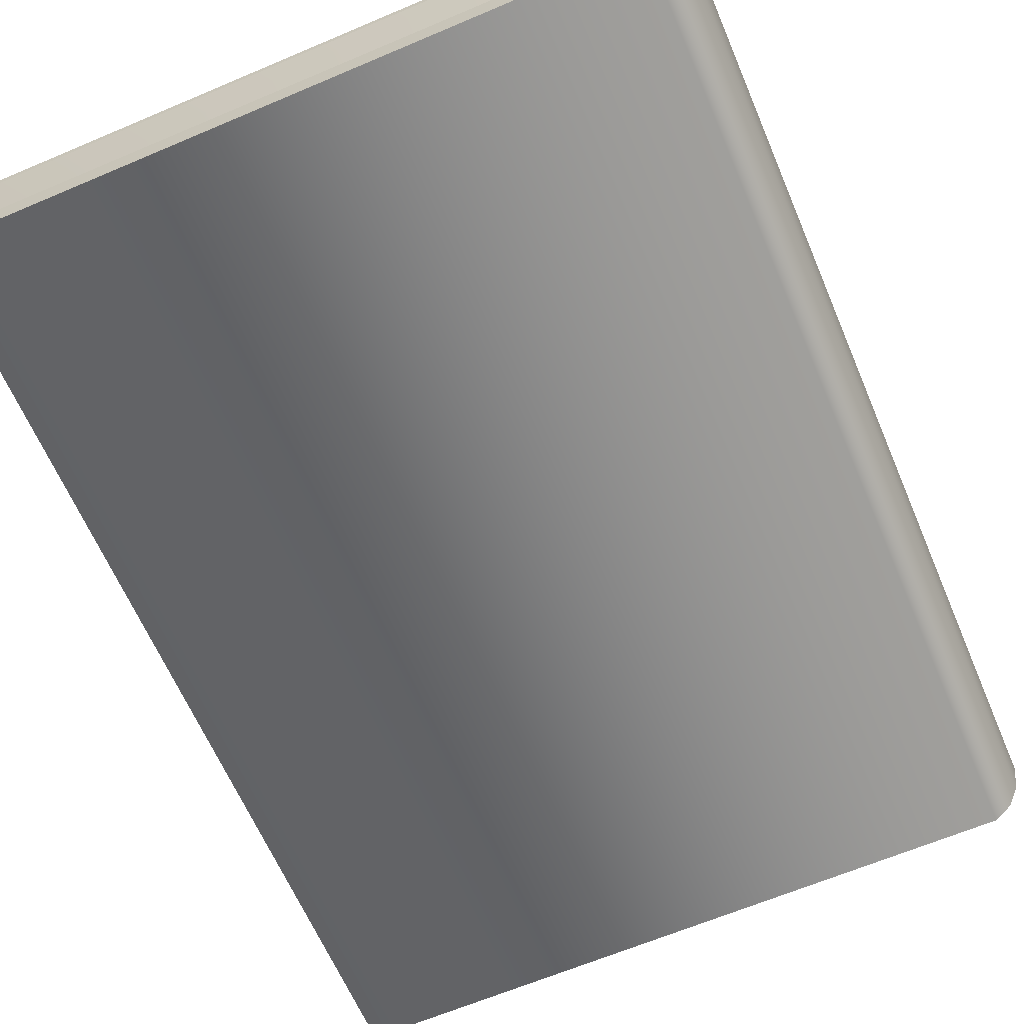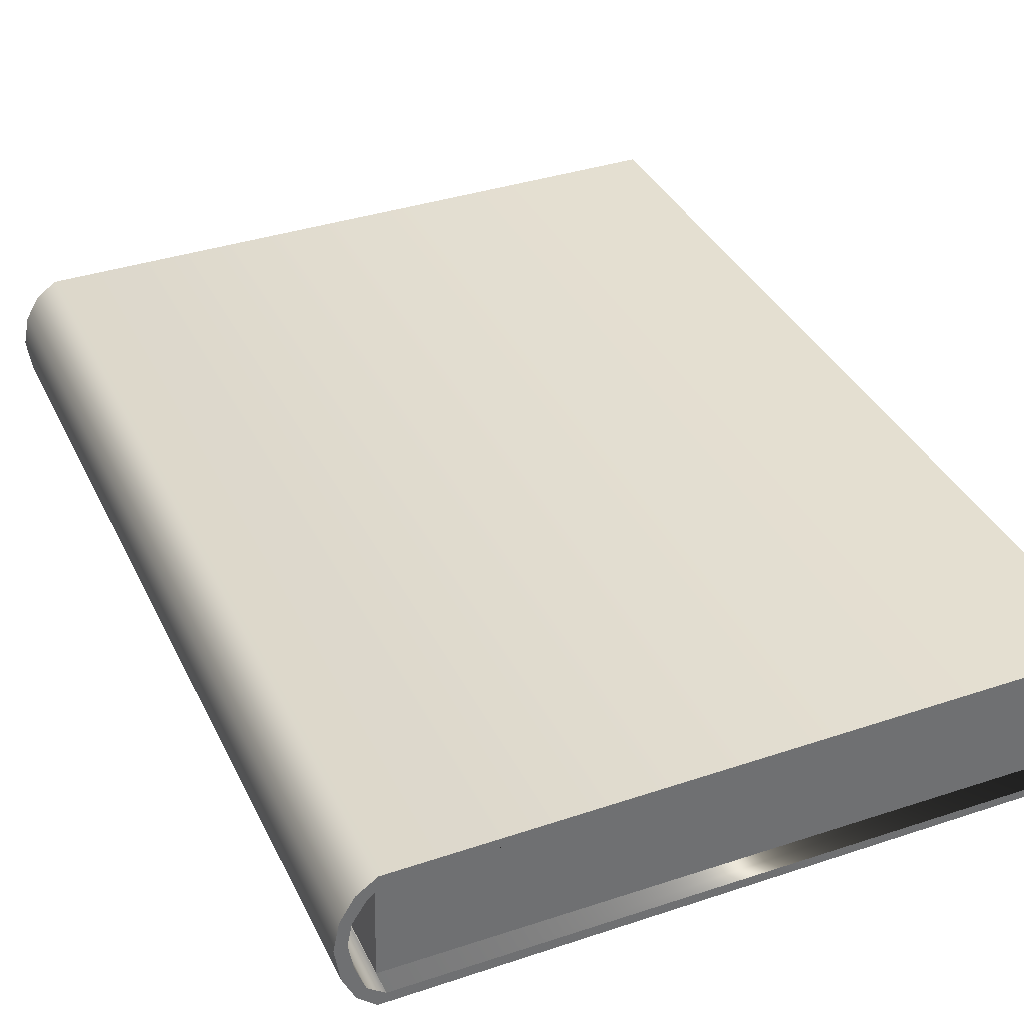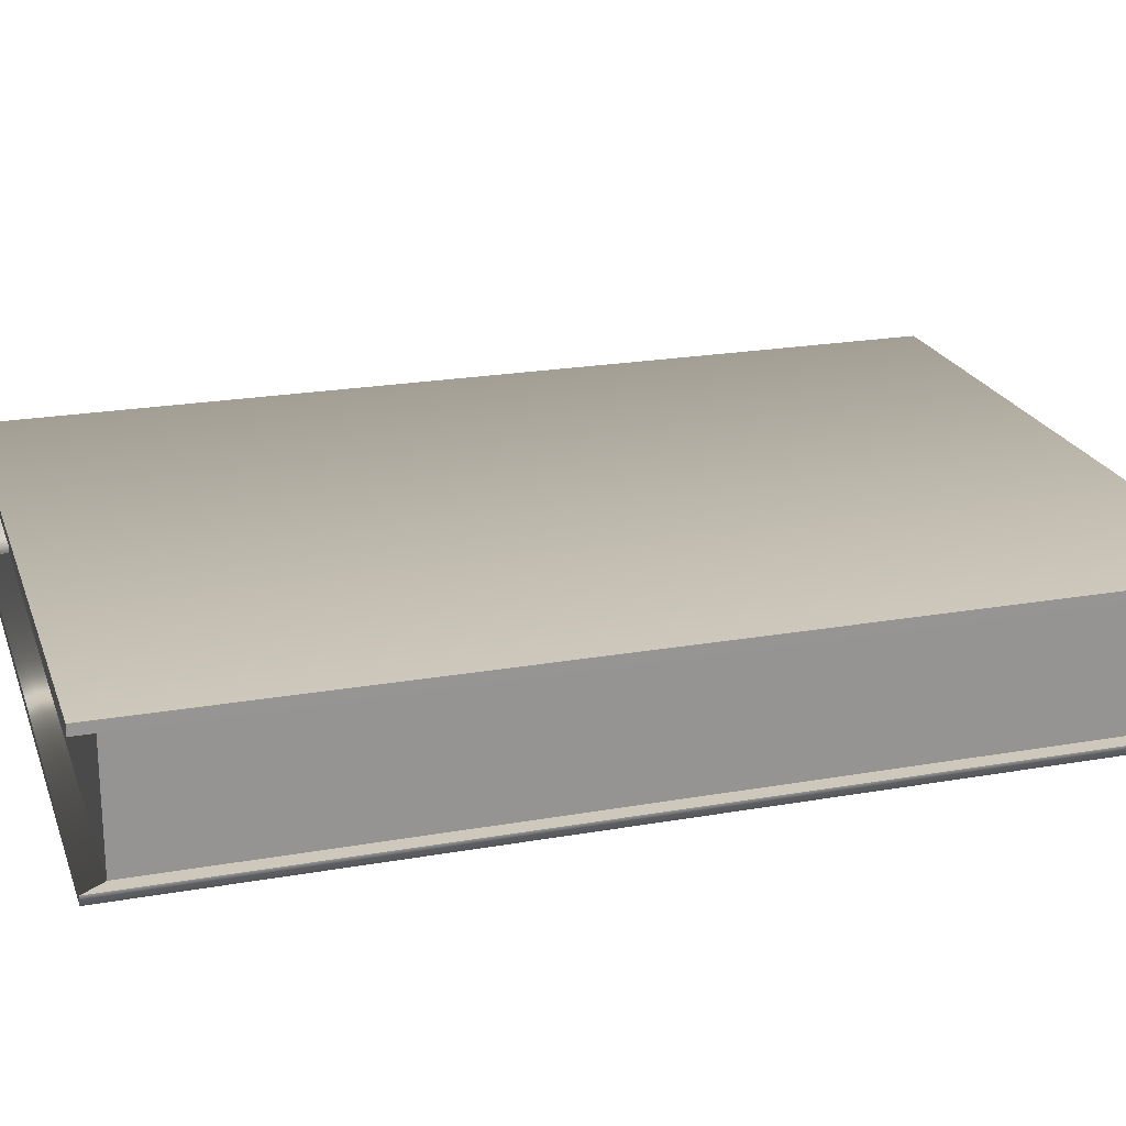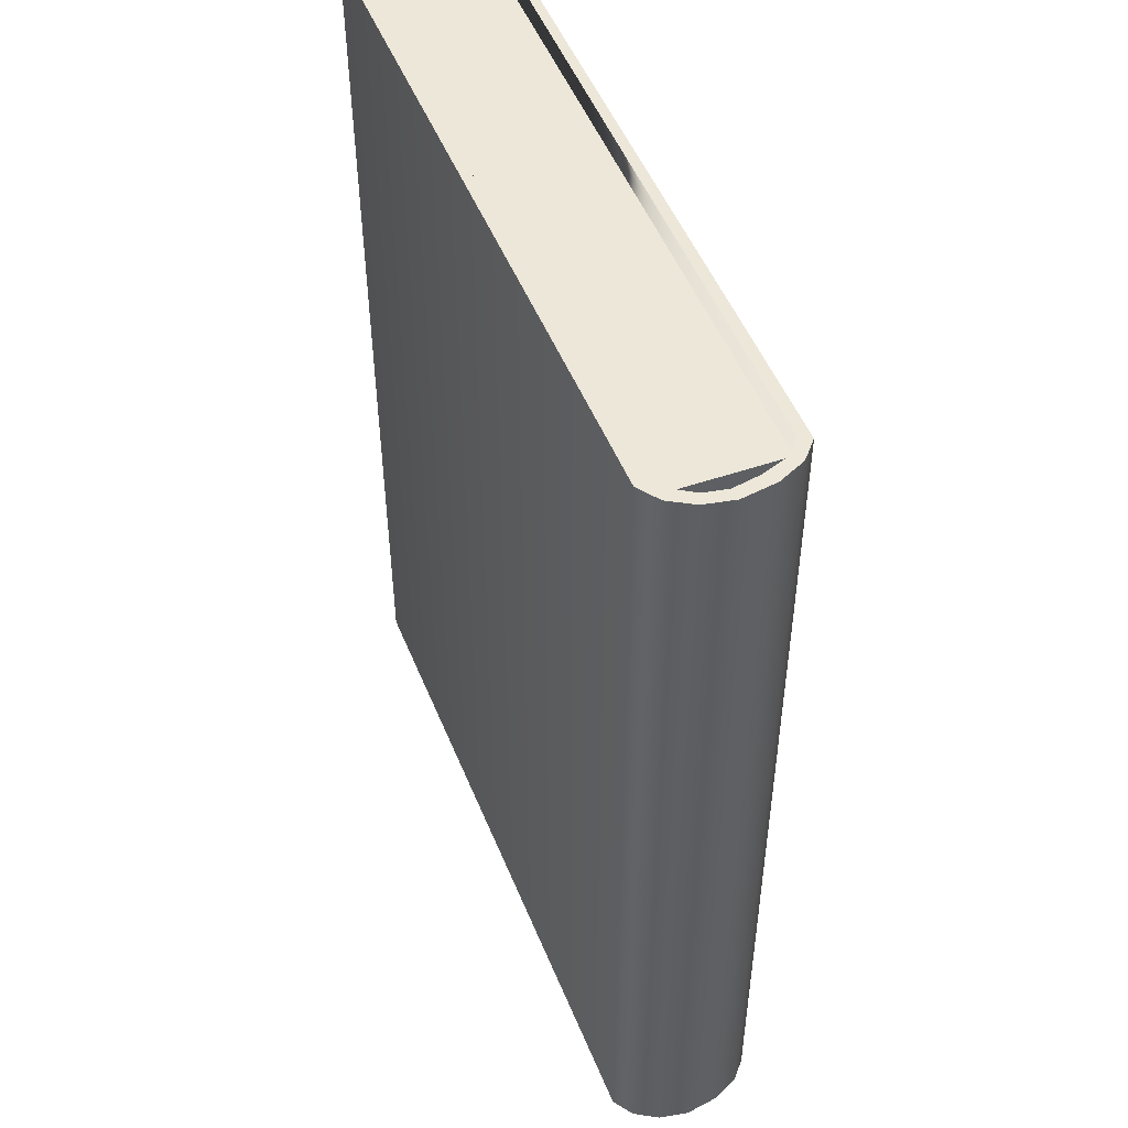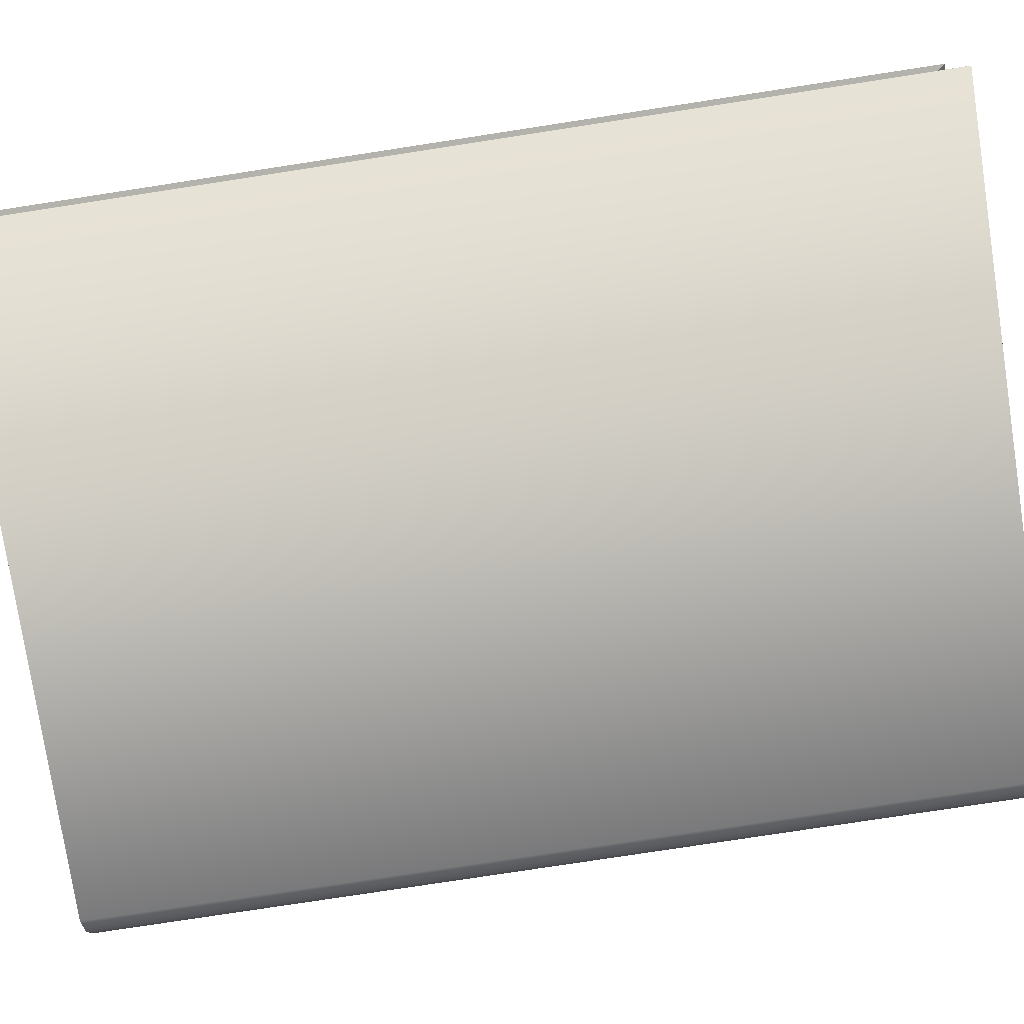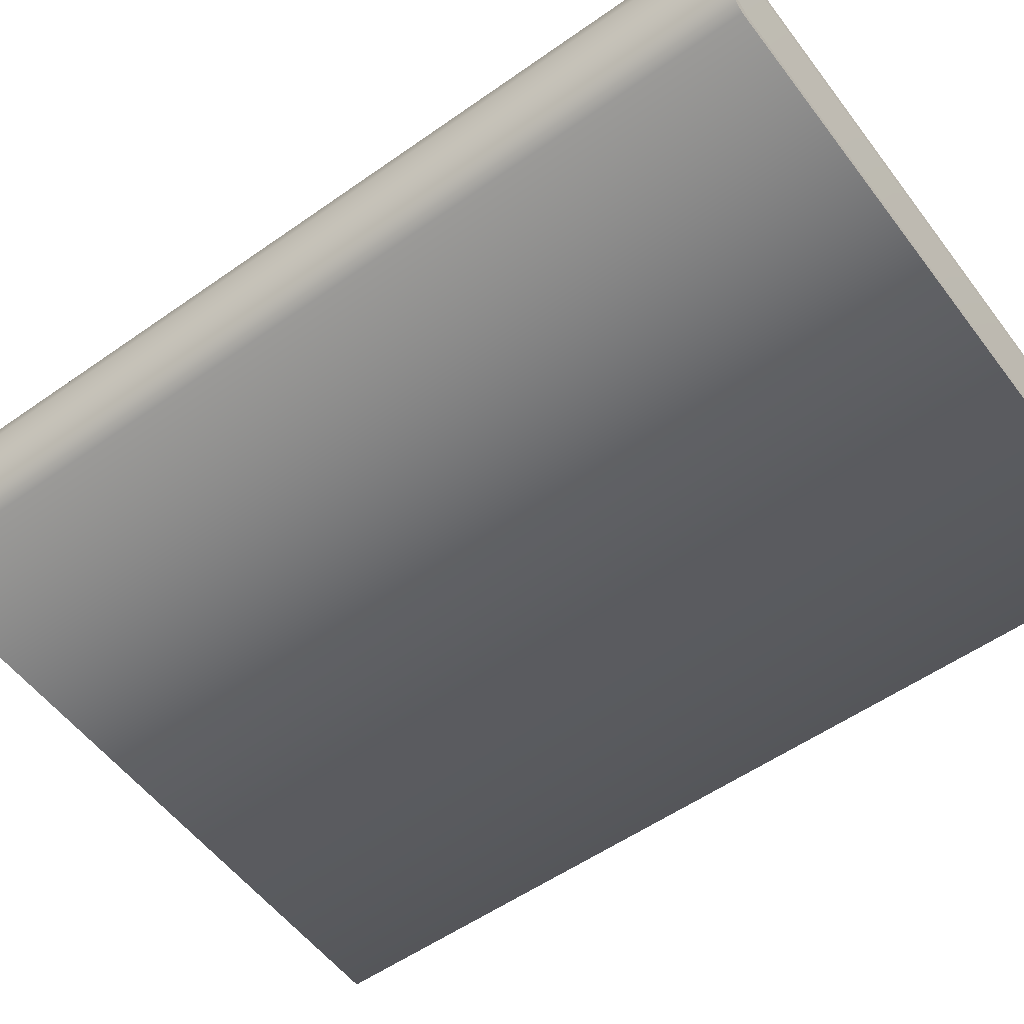
<metadata>
{"format":"obj","ext":"obj","renderer":"f3d","projection":"perspective","resolution":1024,"background":"white","views":[{"elev":-63.9,"azim":-156.9,"up":"+Y"},{"elev":36.7,"azim":-23.6,"up":"+Y"},{"elev":21.9,"azim":72.9,"up":"+Y"},{"elev":50.2,"azim":-111.8,"up":"+Z"},{"elev":-78.7,"azim":98.7,"up":"+Y"},{"elev":-55.2,"azim":-53.4,"up":"+Y"}]}
</metadata>
<code>
v  -0.8229 0.0266 1.343
v  -0.8229 0.0266 -1.252
v  1.041 0.0143 -1.252
v  1.041 0.0143 1.343
v  1.041 0.0375 -1.252
v  1.041 0.0375 1.343
v  -0.8463 0.09 -1.252
v  -0.8463 0.09 1.343
v  -0.8018 0.0559 1.343
v  -0.802 0.0561 1.282
v  -0.802 0.0561 -1.19
v  -0.8018 0.0559 -1.252
v  -0.8718 0.1647 -1.252
v  -0.8718 0.1647 1.343
v  -0.8838 0.2368 -1.252
v  -0.8838 0.2368 1.343
v  -0.8712 0.2987 -1.252
v  -0.8712 0.2987 1.343
v  -0.8341 0.3566 -1.252
v  -0.8341 0.3566 1.343
v  -0.7953 0.3889 -1.252
v  -0.795 0.3887 -1.19
v  1.041 0.3832 1.343
v  1.041 0.3832 -1.252
v  1.041 0.4116 -1.252
v  1.041 0.4116 1.343
v  -0.8072 0.4137 -1.252
v  -0.8072 0.4137 1.343
v  -0.8616 0.3754 -1.252
v  -0.8616 0.3754 1.343
v  -0.8995 0.3125 -1.252
v  -0.8995 0.3125 1.343
v  -0.9157 0.2336 -1.252
v  -0.9157 0.2336 1.343
v  -0.9027 0.1412 -1.252
v  -0.9027 0.1412 1.343
v  -0.8703 0.0694 -1.252
v  -0.8703 0.0694 1.343
v  -0.7953 0.3889 1.343
v  0.9993 0.3825 1.282
v  -0.795 0.3888 1.282
v  0.9993 0.3825 -1.19
v  0.9962 0.0378 1.282
v  0.9962 0.0378 -1.19
g Mesh_Book_2
f 1 2 3
f 3 4 1
f 5 6 4
f 4 3 5
f 7 8 9
f 7 9 10
f 7 10 11
f 7 11 12
f 8 7 13
f 13 14 8
f 14 13 15
f 15 16 14
f 16 15 17
f 17 18 16
f 19 20 18
f 18 17 19
f 21 22 19
f 23 24 25
f 25 26 23
f 26 25 27
f 27 28 26
f 28 27 29
f 29 30 28
f 30 29 31
f 31 32 30
f 32 31 33
f 33 34 32
f 34 33 35
f 35 36 34
f 36 35 37
f 37 38 36
f 38 37 2
f 2 1 38
f 4 6 9
f 39 23 26
f 39 26 28
f 20 39 28
f 20 28 30
f 20 30 32
f 18 20 32
f 18 32 34
f 16 18 34
f 16 34 36
f 14 16 36
f 14 36 38
f 8 14 38
f 8 38 1
f 9 8 1
f 4 9 1
f 25 24 21
f 27 25 21
f 27 21 19
f 29 27 19
f 31 29 19
f 31 19 17
f 33 31 17
f 33 17 15
f 35 33 15
f 35 15 13
f 37 35 13
f 37 13 7
f 2 37 7
f 2 7 12
f 3 2 12
f 5 3 12
f 40 23 39
f 39 41 40
f 23 40 42
f 42 24 23
f 42 22 21
f 21 24 42
f 41 20 19
f 19 22 41
f 41 39 20
f 43 10 9
f 9 6 43
f 5 44 43
f 43 6 5
f 12 11 44
f 44 5 12
f 40 41 10
f 10 43 40
f 42 40 43
f 43 44 42
f 22 42 44
f 44 11 22
f 41 22 11
f 11 10 41

</code>
